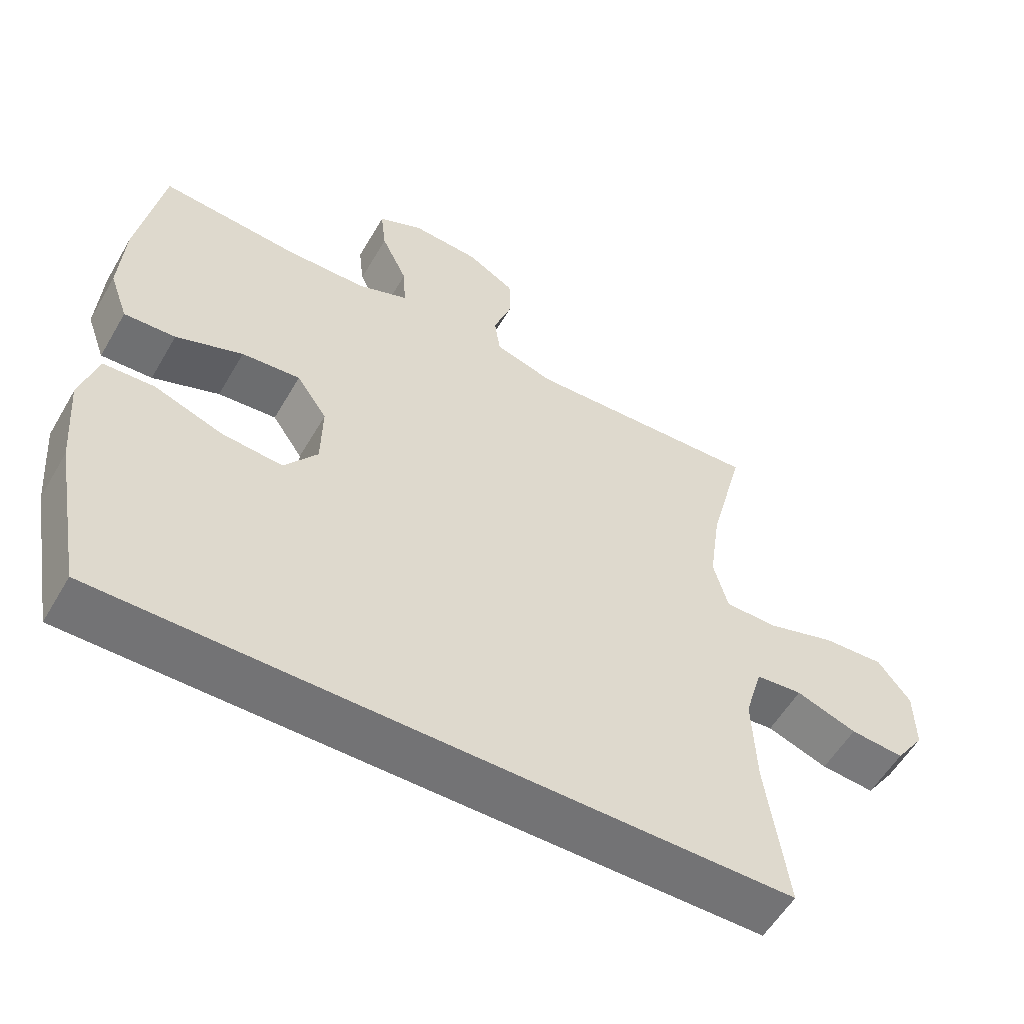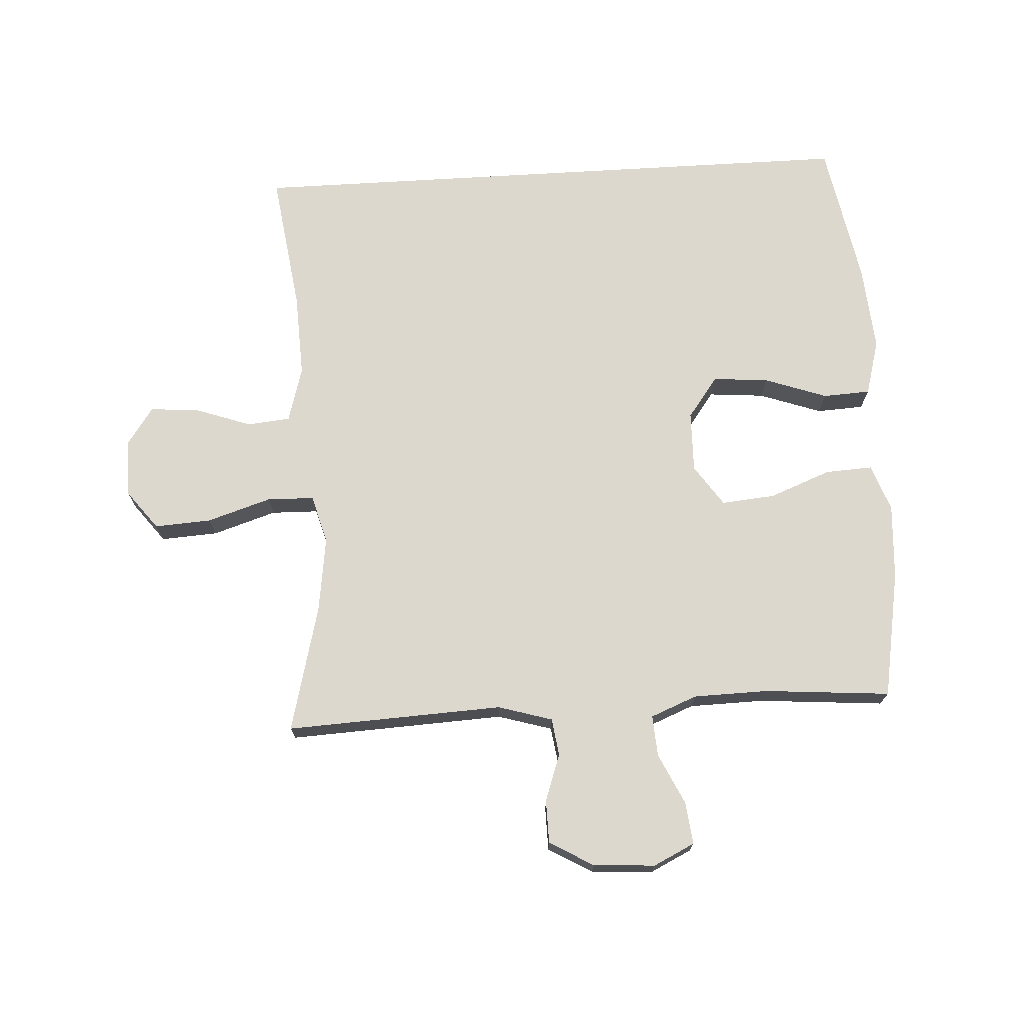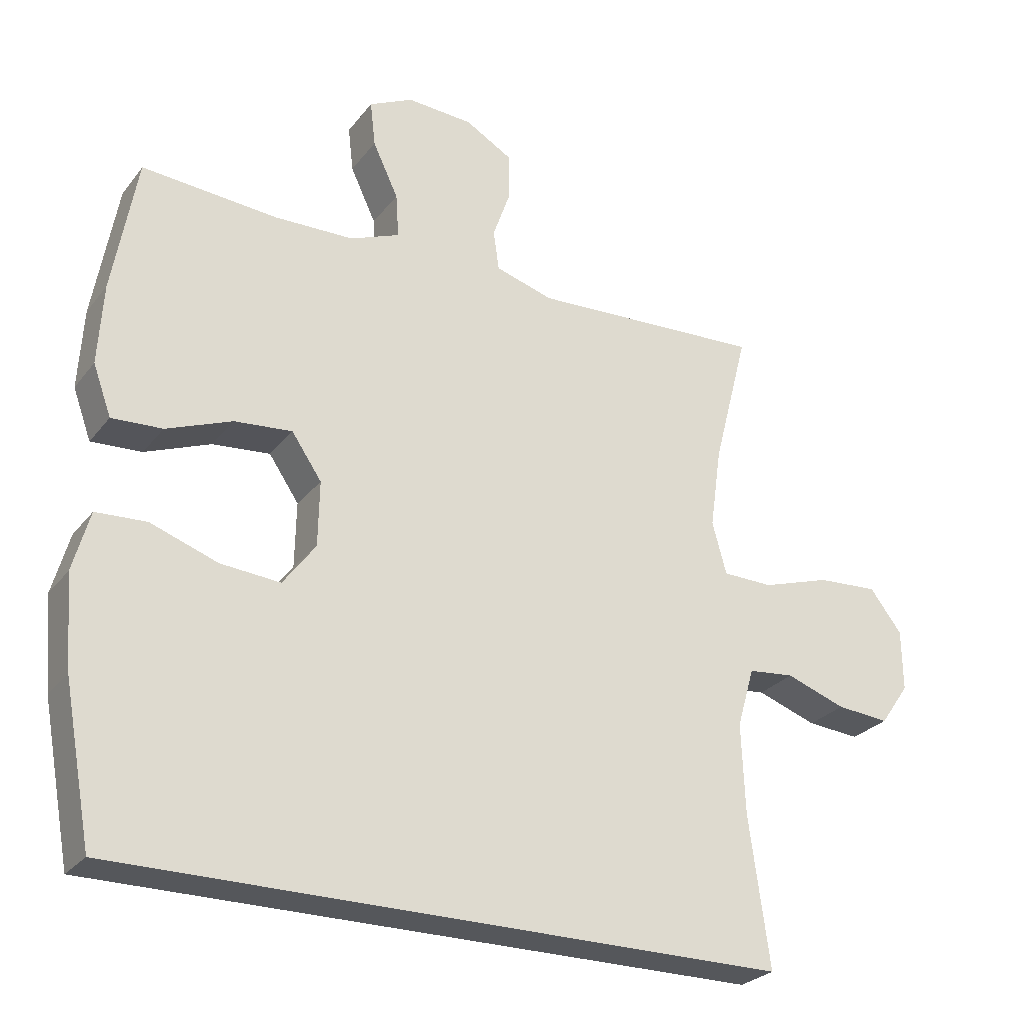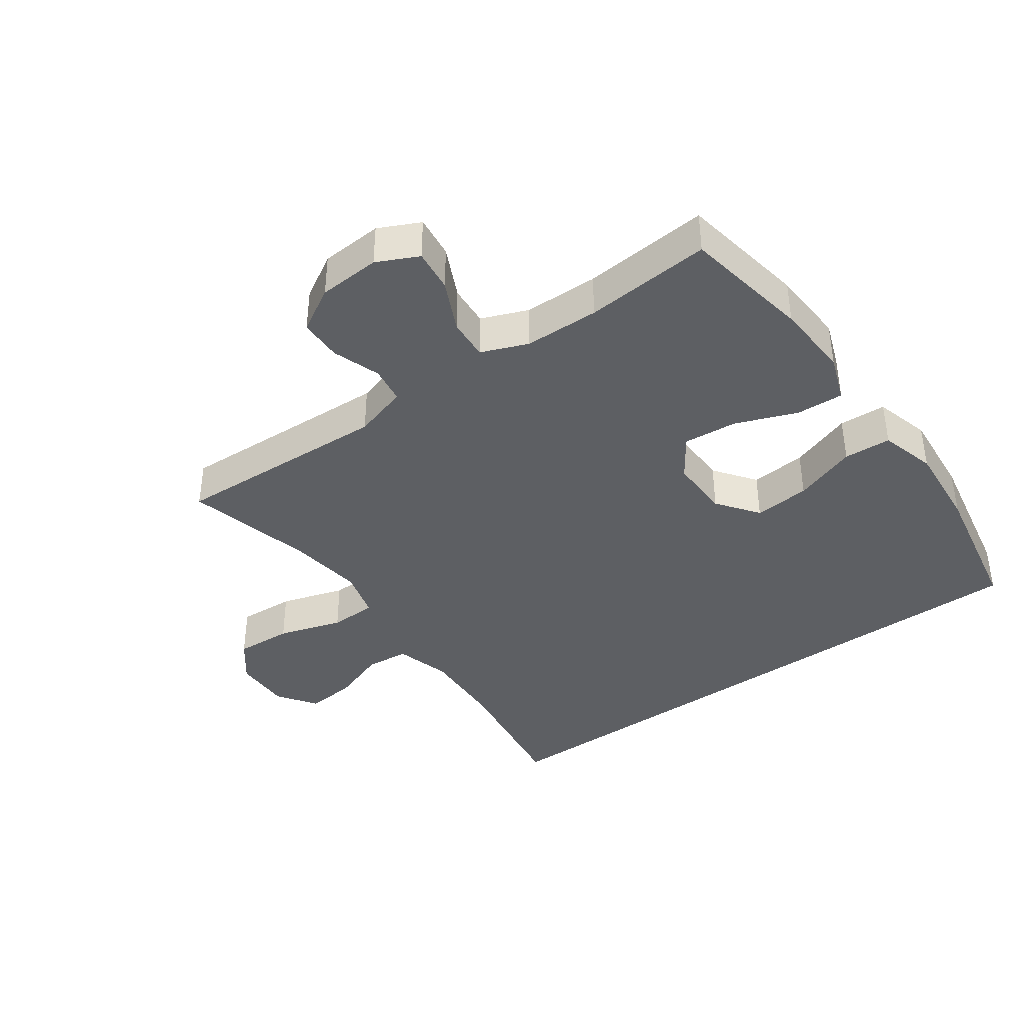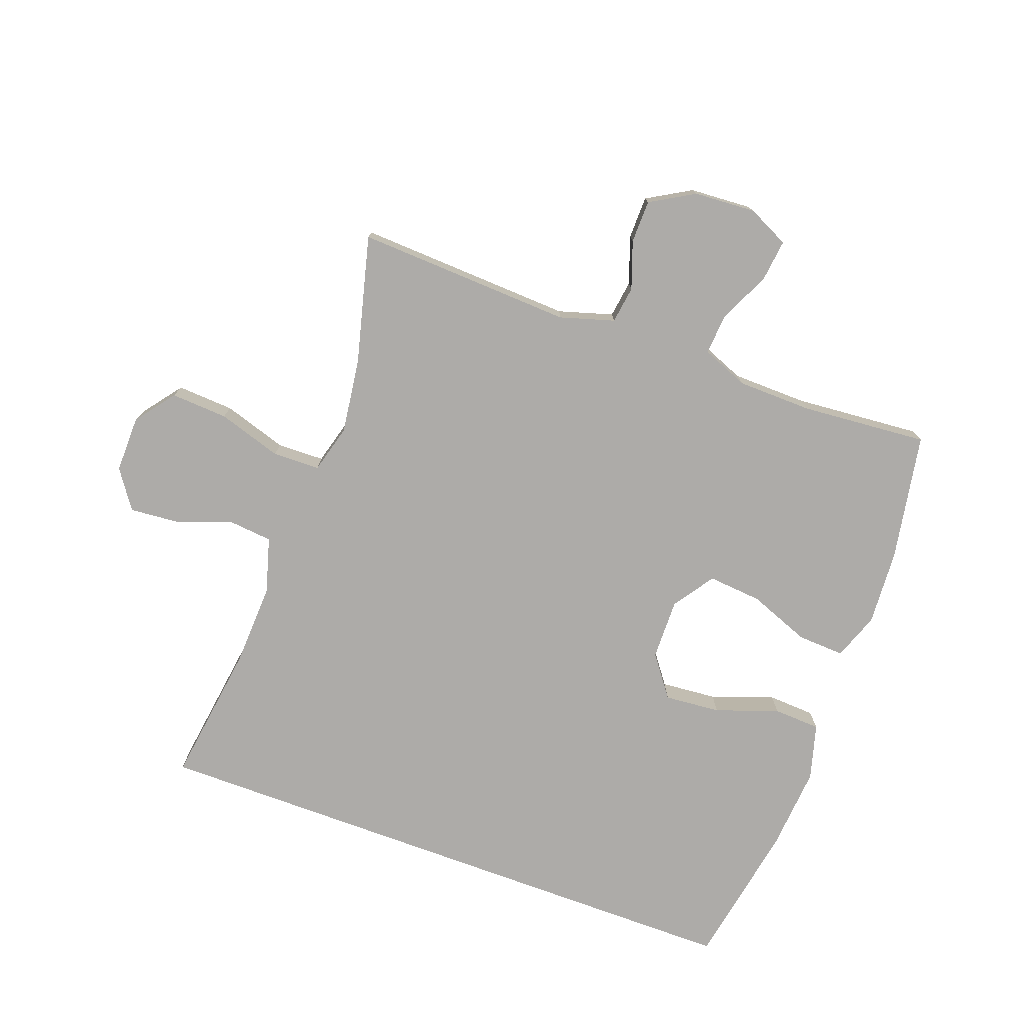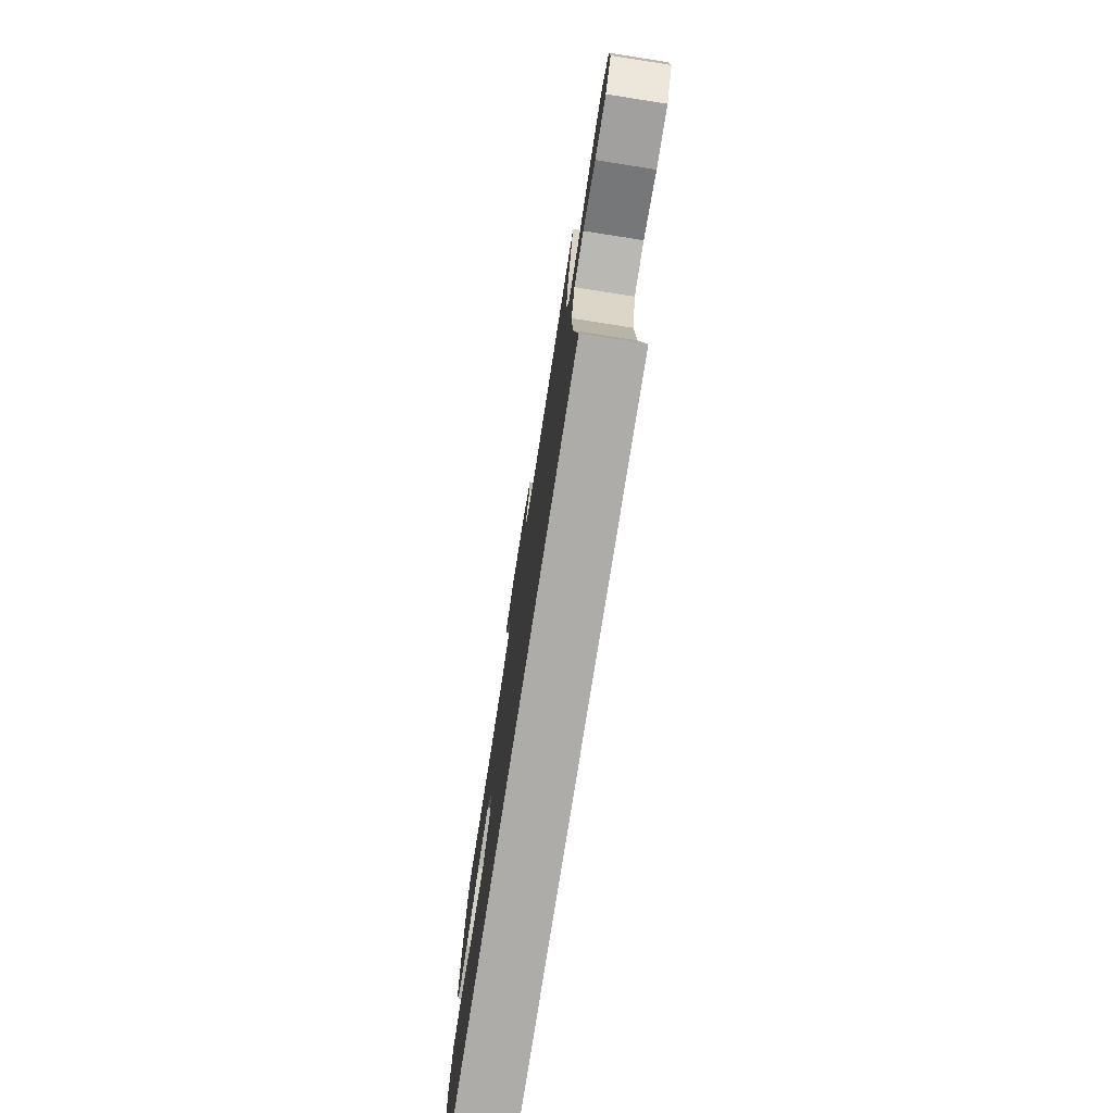
<metadata>
{"format":"obj","ext":"obj","renderer":"f3d","projection":"perspective","resolution":1024,"background":"white","views":[{"elev":-56.0,"azim":150.1,"up":"+Z"},{"elev":72.1,"azim":-3.4,"up":"+Y"},{"elev":-26.7,"azim":150.7,"up":"+Z"},{"elev":-39.8,"azim":35.5,"up":"+Y"},{"elev":-76.5,"azim":-20.2,"up":"+Y"},{"elev":-76.7,"azim":-98.9,"up":"+Z"}]}
</metadata>
<code>
o path372
v 0.5221 0.0375 -0.5335
v 0.5645 0.0375 -0.3024
v 0.5755 0.0375 -0.1642
v 0.5504 0.0375 -0.07444
v 0.4744 0.0375 -0.07066
v 0.3735 0.0375 -0.1064
v 0.2835 0.0375 -0.1141
v 0.2345 0.0375 -0.0482
v 0.2324 0.0375 0.04963
v 0.2776 0.0375 0.1158
v 0.3642 0.0375 0.1082
v 0.4629 0.0375 0.07019
v 0.5387 0.0375 0.06642
v 0.5661 0.0375 0.1419
v 0.5586 0.0375 0.2631
v 0.5221 0.0375 0.4682
v 0.3188 0.0375 0.4513
v 0.1988 0.0375 0.4536
v 0.1242 0.0375 0.4834
v 0.1286 0.0375 0.5494
v 0.1669 0.0375 0.6308
v 0.1747 0.0375 0.699
v 0.1085 0.0375 0.7308
v 0.009165 0.0375 0.7244
v -0.06146 0.0375 0.6834
v -0.0623 0.0375 0.6145
v -0.03547 0.0375 0.5382
v -0.04393 0.0375 0.4784
v -0.1311 0.0375 0.4523
v -0.4798 0.0375 0.4682
v -0.4274 0.0375 0.2645
v -0.4104 0.0375 0.1431
v -0.4316 0.0375 0.06484
v -0.5075 0.0375 0.06292
v -0.6104 0.0375 0.09509
v -0.7018 0.0375 0.1003
v -0.75 0.0375 0.03753
v -0.751 0.0375 -0.05425
v -0.7079 0.0375 -0.116
v -0.6283 0.0375 -0.1093
v -0.5384 0.0375 -0.07742
v -0.4693 0.0375 -0.08417
v -0.4435 0.0375 -0.1733
v -0.4489 0.0375 -0.3084
v -0.4798 0.0375 -0.5335
v 0.5221 -0.0375 -0.5335
v 0.5645 -0.0375 -0.3024
v 0.5755 -0.0375 -0.1642
v 0.5504 -0.0375 -0.07444
v 0.4744 -0.0375 -0.07066
v 0.3735 -0.0375 -0.1064
v 0.2835 -0.0375 -0.1141
v 0.2345 -0.0375 -0.0482
v 0.2324 -0.0375 0.04963
v 0.2776 -0.0375 0.1158
v 0.3642 -0.0375 0.1082
v 0.4629 -0.0375 0.07019
v 0.5387 -0.0375 0.06642
v 0.5661 -0.0375 0.1419
v 0.5586 -0.0375 0.2631
v 0.5221 -0.0375 0.4682
v 0.3188 -0.0375 0.4513
v 0.1988 -0.0375 0.4536
v 0.1242 -0.0375 0.4834
v 0.1286 -0.0375 0.5494
v 0.1669 -0.0375 0.6308
v 0.1747 -0.0375 0.699
v 0.1085 -0.0375 0.7308
v 0.009165 -0.0375 0.7244
v -0.06146 -0.0375 0.6834
v -0.0623 -0.0375 0.6145
v -0.03547 -0.0375 0.5382
v -0.04393 -0.0375 0.4784
v -0.1311 -0.0375 0.4523
v -0.4798 -0.0375 0.4682
v -0.4274 -0.0375 0.2645
v -0.4104 -0.0375 0.1431
v -0.4316 -0.0375 0.06484
v -0.5075 -0.0375 0.06292
v -0.6104 -0.0375 0.09509
v -0.7018 -0.0375 0.1003
v -0.75 -0.0375 0.03753
v -0.751 -0.0375 -0.05425
v -0.7079 -0.0375 -0.116
v -0.6283 -0.0375 -0.1093
v -0.5384 -0.0375 -0.07742
v -0.4693 -0.0375 -0.08417
v -0.4435 -0.0375 -0.1733
v -0.4489 -0.0375 -0.3084
v -0.4798 -0.0375 -0.5335
v 0.1747 0.0375 0.699
v 0.1747 0.0375 0.699
v 0.1085 0.0375 0.7308
v 0.009165 0.0375 0.7244
v -0.06146 0.0375 0.6834
v 0.1669 0.0375 0.6308
v -0.0623 0.0375 0.6145
v 0.1286 0.0375 0.5494
v -0.03547 0.0375 0.5382
v 0.1242 0.0375 0.4834
v 0.1242 0.0375 0.4834
v -0.04393 0.0375 0.4784
v -0.04393 0.0375 0.4784
v 0.1988 0.0375 0.4536
v -0.1311 0.0375 0.4523
v 0.5221 0.0375 0.4682
v 0.5221 0.0375 0.4682
v 0.3188 0.0375 0.4513
v -0.4798 0.0375 0.4682
v -0.4798 0.0375 0.4682
v -0.4274 0.0375 0.2645
v 0.5586 0.0375 0.2631
v -0.4104 0.0375 0.1431
v 0.5661 0.0375 0.1419
v -0.4316 0.0375 0.06484
v -0.4316 0.0375 0.06484
v 0.5387 0.0375 0.06642
v 0.5387 0.0375 0.06642
v 0.2776 0.0375 0.1158
v 0.2776 0.0375 0.1158
v 0.3642 0.0375 0.1082
v 0.2324 0.0375 0.04963
v 0.4629 0.0375 0.07019
v -0.6104 0.0375 0.09509
v -0.7018 0.0375 0.1003
v -0.75 0.0375 0.03753
v -0.5075 0.0375 0.06292
v 0.2345 0.0375 -0.0482
v -0.751 0.0375 -0.05425
v 0.2835 0.0375 -0.1141
v -0.7079 0.0375 -0.116
v 0.5504 0.0375 -0.07444
v 0.5504 0.0375 -0.07444
v 0.4744 0.0375 -0.07066
v 0.3735 0.0375 -0.1064
v 0.5755 0.0375 -0.1642
v -0.5384 0.0375 -0.07742
v -0.4693 0.0375 -0.08417
v -0.4693 0.0375 -0.08417
v -0.6283 0.0375 -0.1093
v -0.4435 0.0375 -0.1733
v 0.5645 0.0375 -0.3024
v -0.4489 0.0375 -0.3084
v 0.5221 0.0375 -0.5335
v 0.5221 0.0375 -0.5335
v -0.4798 0.0375 -0.5335
v -0.4798 0.0375 -0.5335
v 0.1747 -0.0375 0.699
v 0.1747 -0.0375 0.699
v 0.1085 -0.0375 0.7308
v 0.009165 -0.0375 0.7244
v -0.06146 -0.0375 0.6834
v 0.1669 -0.0375 0.6308
v -0.0623 -0.0375 0.6145
v 0.1286 -0.0375 0.5494
v -0.03547 -0.0375 0.5382
v 0.1242 -0.0375 0.4834
v 0.1242 -0.0375 0.4834
v -0.04393 -0.0375 0.4784
v -0.04393 -0.0375 0.4784
v 0.1988 -0.0375 0.4536
v -0.1311 -0.0375 0.4523
v 0.5221 -0.0375 0.4682
v 0.5221 -0.0375 0.4682
v 0.3188 -0.0375 0.4513
v -0.4798 -0.0375 0.4682
v -0.4798 -0.0375 0.4682
v -0.4274 -0.0375 0.2645
v 0.5586 -0.0375 0.2631
v -0.4104 -0.0375 0.1431
v 0.5661 -0.0375 0.1419
v -0.4316 -0.0375 0.06484
v -0.4316 -0.0375 0.06484
v 0.5387 -0.0375 0.06642
v 0.5387 -0.0375 0.06642
v 0.2776 -0.0375 0.1158
v 0.2776 -0.0375 0.1158
v 0.3642 -0.0375 0.1082
v 0.2324 -0.0375 0.04963
v 0.4629 -0.0375 0.07019
v -0.6104 -0.0375 0.09509
v -0.7018 -0.0375 0.1003
v -0.75 -0.0375 0.03753
v -0.5075 -0.0375 0.06292
v 0.2345 -0.0375 -0.0482
v -0.751 -0.0375 -0.05425
v 0.2835 -0.0375 -0.1141
v -0.7079 -0.0375 -0.116
v 0.5504 -0.0375 -0.07444
v 0.5504 -0.0375 -0.07444
v 0.4744 -0.0375 -0.07066
v 0.3735 -0.0375 -0.1064
v 0.5755 -0.0375 -0.1642
v -0.5384 -0.0375 -0.07742
v -0.4693 -0.0375 -0.08417
v -0.4693 -0.0375 -0.08417
v -0.6283 -0.0375 -0.1093
v -0.4435 -0.0375 -0.1733
v 0.5645 -0.0375 -0.3024
v -0.4489 -0.0375 -0.3084
v 0.5221 -0.0375 -0.5335
v 0.5221 -0.0375 -0.5335
v -0.4798 -0.0375 -0.5335
v -0.4798 -0.0375 -0.5335
f 200 185 198
f 185 172 198
f 199 187 201
f 187 199 192
f 150 153 148
f 176 165 161
f 179 162 170
f 178 165 176
f 179 172 185
f 179 170 172
f 187 185 200
f 181 183 197
f 159 157 156
f 183 181 182
f 176 161 157
f 172 184 195
f 193 192 199
f 197 186 188
f 155 156 157
f 203 187 200
f 163 165 169
f 192 193 191
f 201 187 203
f 170 162 168
f 168 162 166
f 174 171 180
f 153 151 155
f 171 169 178
f 198 172 195
f 181 194 184
f 197 183 186
f 154 155 151
f 179 159 162
f 176 159 179
f 189 191 193
f 165 178 169
f 156 155 154
f 195 184 194
f 176 157 159
f 180 171 178
f 154 151 152
f 194 181 197
f 151 153 150
f 92 23 68 149
f 23 24 69 68
f 24 25 70 69
f 21 22 67 66
f 25 26 71 70
f 20 21 66 65
f 26 27 72 71
f 101 20 65 158
f 27 103 160 72
f 18 19 64 63
f 28 29 74 73
f 107 17 62 164
f 17 18 63 62
f 29 110 167 74
f 30 31 76 75
f 15 16 61 60
f 31 32 77 76
f 14 15 60 59
f 32 116 173 77
f 118 14 59 175
f 120 11 56 177
f 9 10 55 54
f 12 13 58 57
f 11 12 57 56
f 35 36 81 80
f 36 37 82 81
f 34 35 80 79
f 33 34 79 78
f 8 9 54 53
f 37 38 83 82
f 7 8 53 52
f 38 39 84 83
f 133 5 50 190
f 5 6 51 50
f 3 4 49 48
f 41 139 196 86
f 40 41 86 85
f 39 40 85 84
f 42 43 88 87
f 6 7 52 51
f 2 3 48 47
f 43 44 89 88
f 145 2 47 202
f 147 1 46 204
f 44 45 90 89
f 143 141 128
f 128 141 115
f 142 144 130
f 130 135 142
f 93 91 96
f 119 104 108
f 122 113 105
f 121 119 108
f 122 128 115
f 122 115 113
f 130 143 128
f 124 140 126
f 102 99 100
f 126 125 124
f 119 100 104
f 115 138 127
f 136 142 135
f 140 131 129
f 98 100 99
f 146 143 130
f 106 112 108
f 135 134 136
f 144 146 130
f 113 111 105
f 111 109 105
f 117 123 114
f 96 98 94
f 114 121 112
f 141 138 115
f 124 127 137
f 140 129 126
f 97 94 98
f 122 105 102
f 119 122 102
f 132 136 134
f 108 112 121
f 99 97 98
f 138 137 127
f 119 102 100
f 123 121 114
f 97 95 94
f 137 140 124
f 94 93 96

</code>
